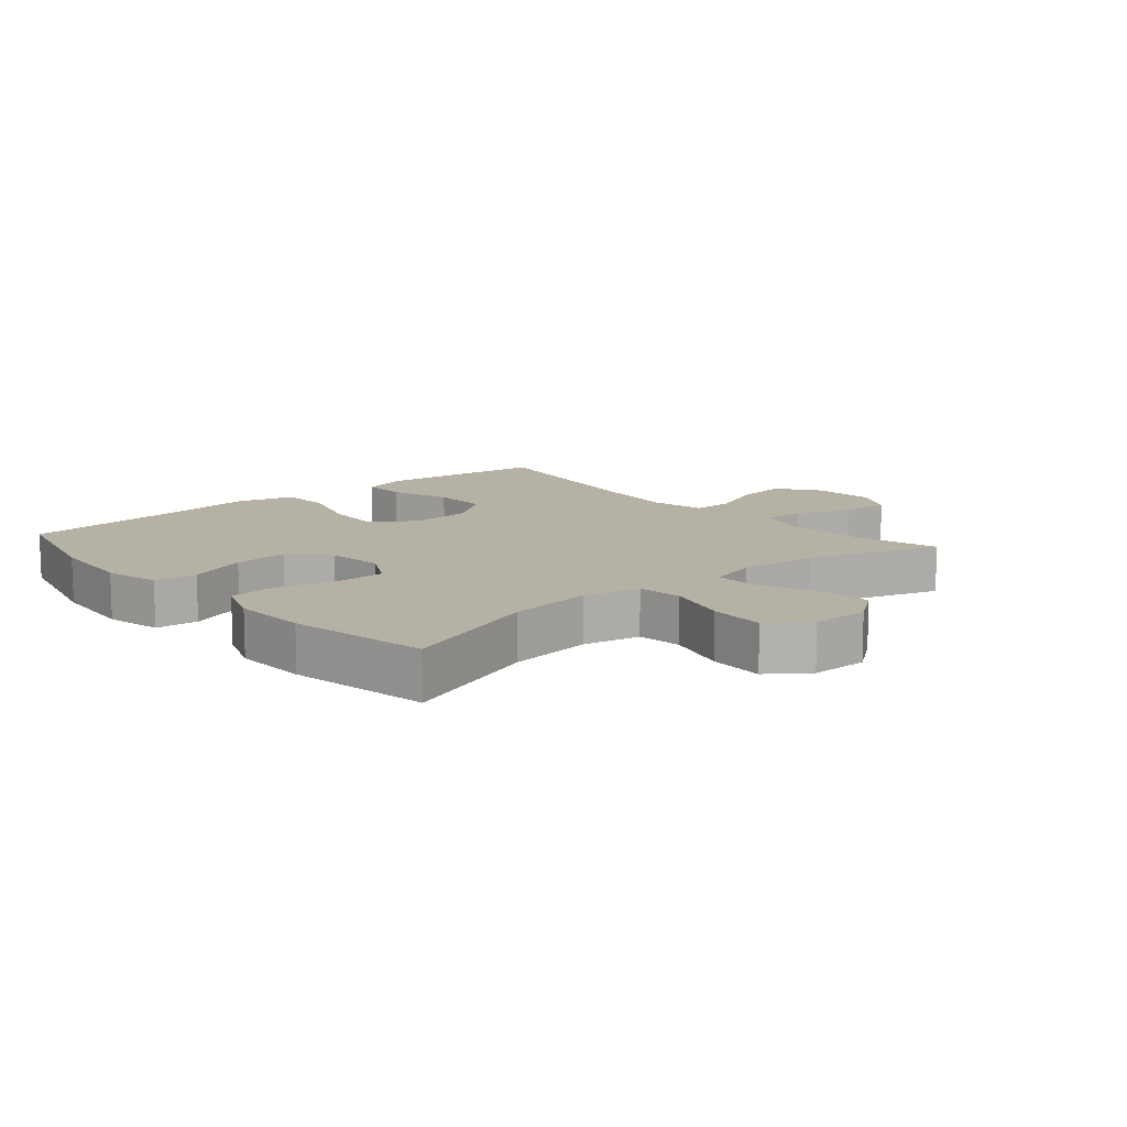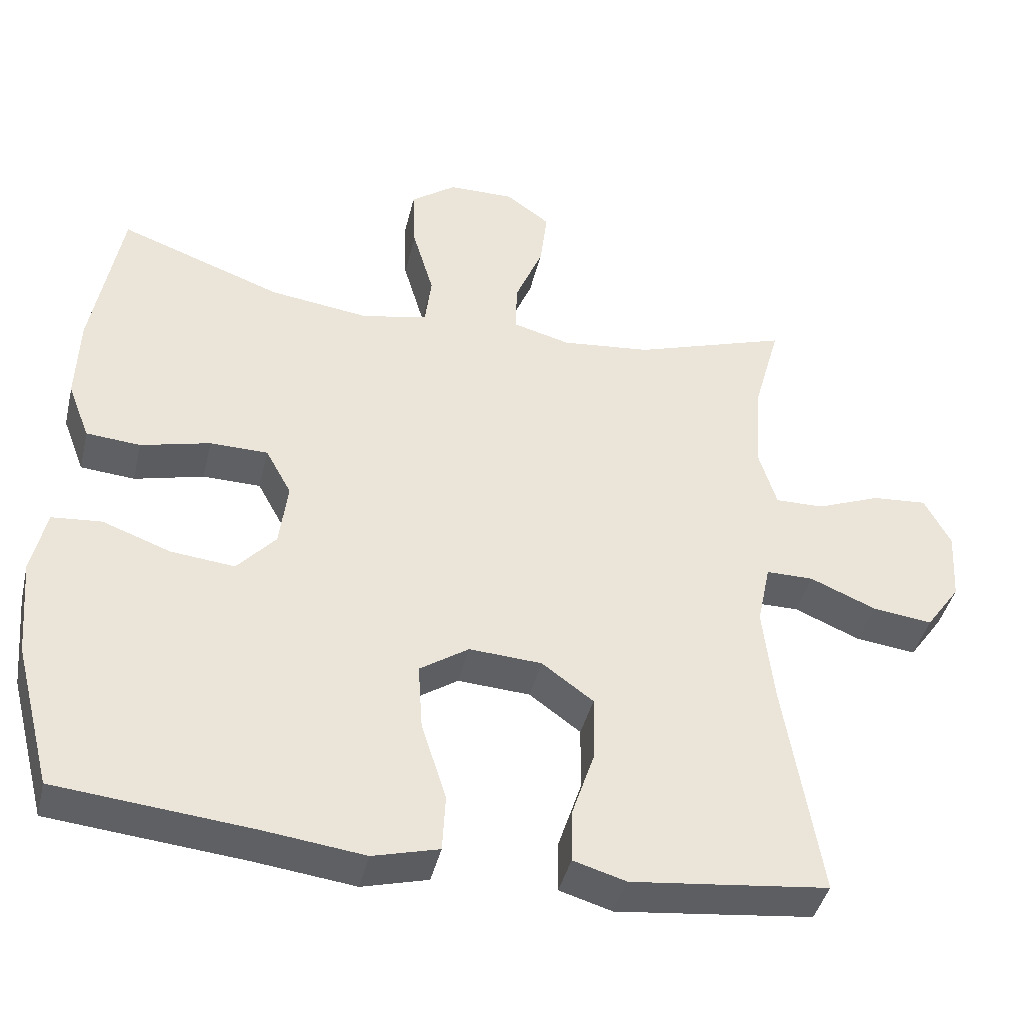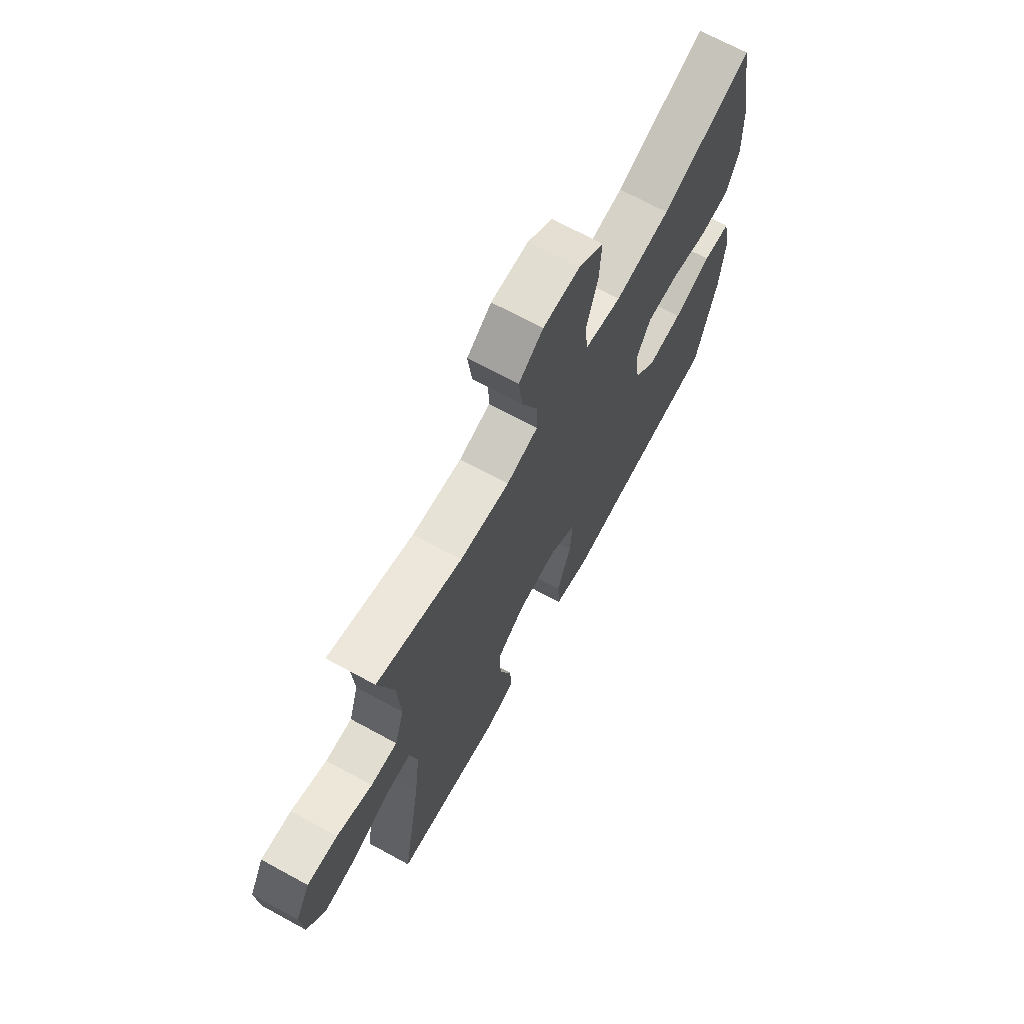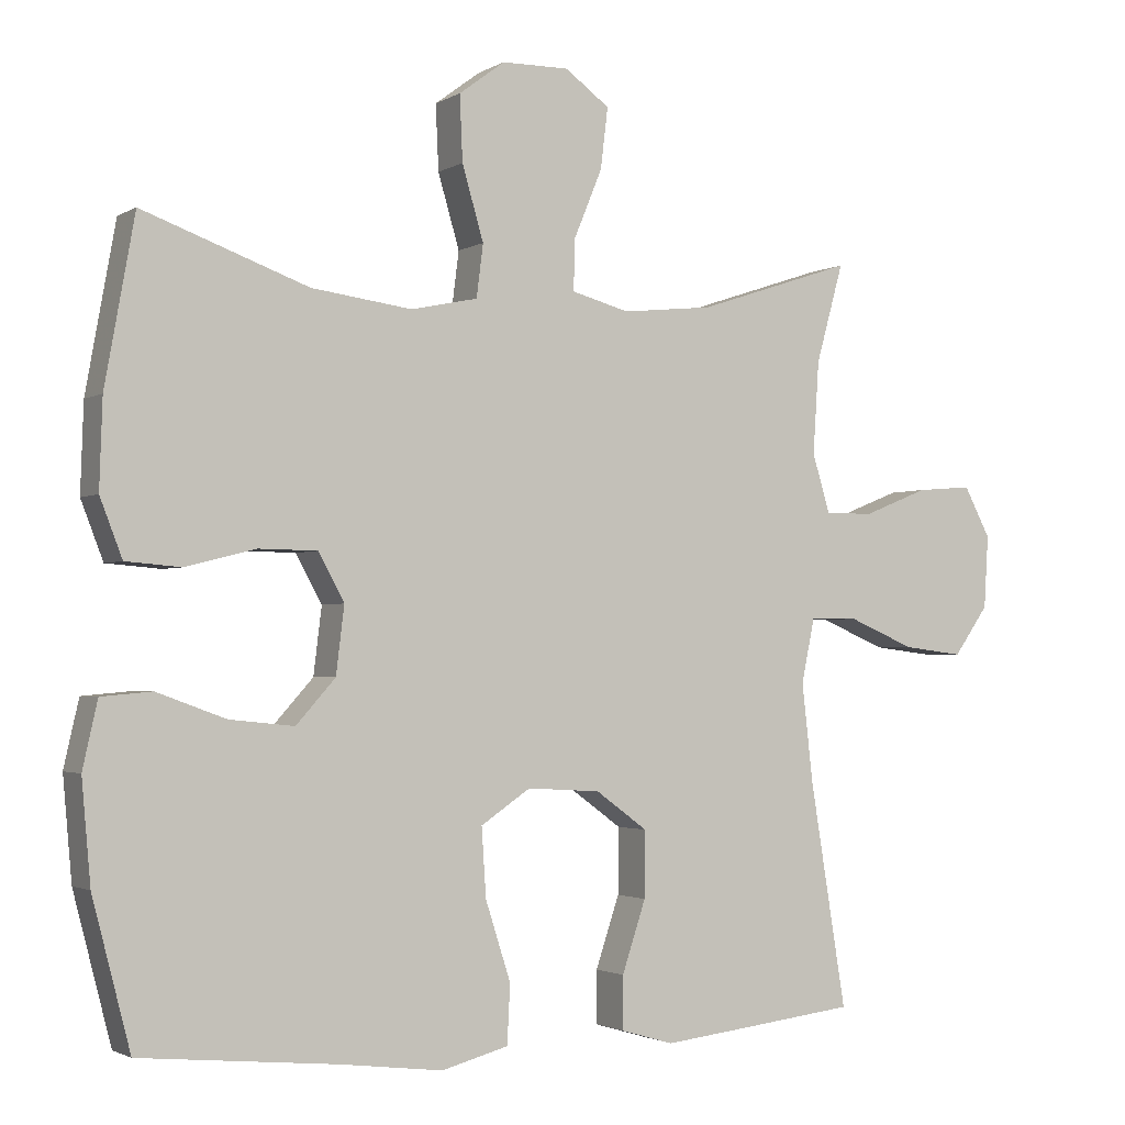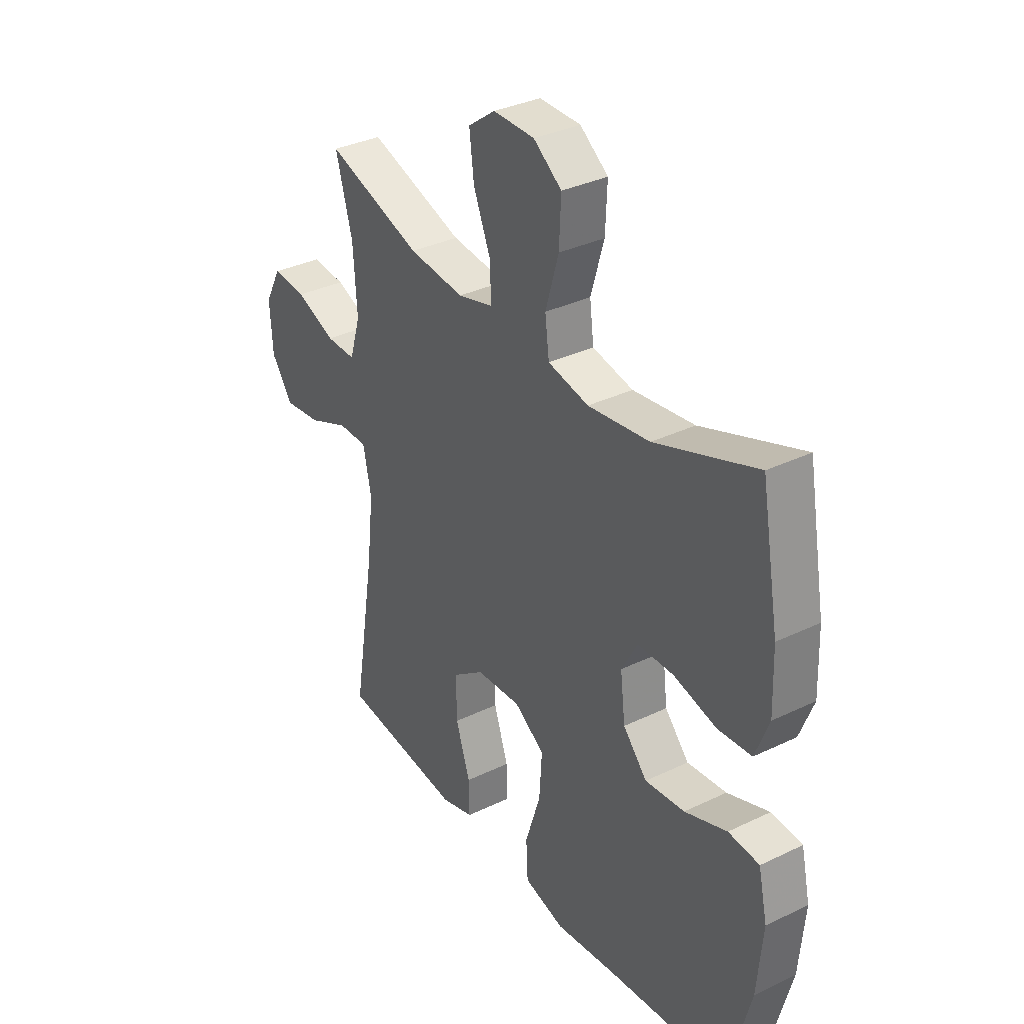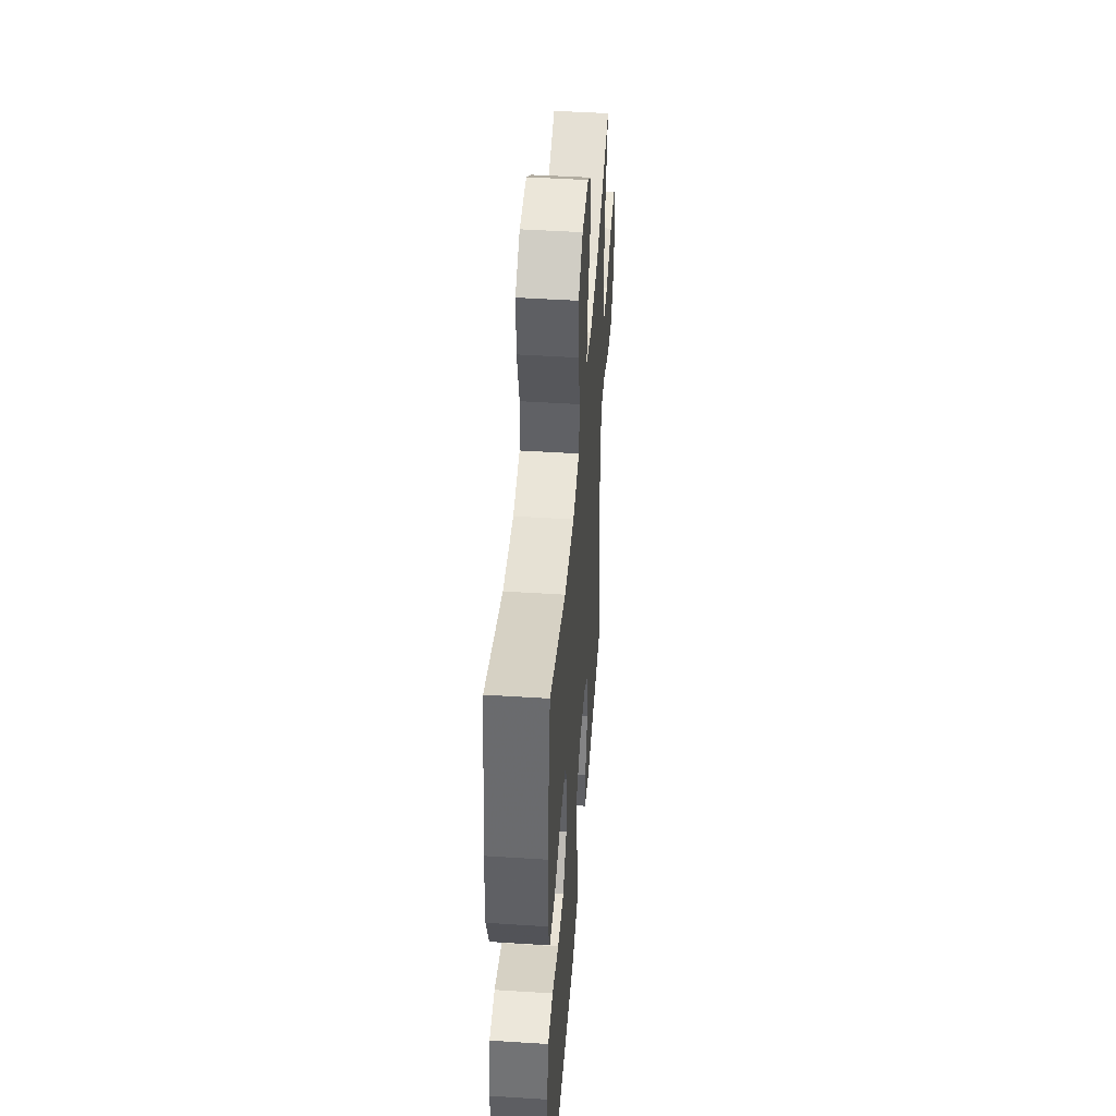
<metadata>
{"format":"obj","ext":"obj","renderer":"f3d","projection":"perspective","resolution":1024,"background":"white","views":[{"elev":11.8,"azim":-40.9,"up":"+Y"},{"elev":-41.8,"azim":-13.2,"up":"+Z"},{"elev":69.5,"azim":118.6,"up":"+Z"},{"elev":-2.1,"azim":-28.2,"up":"+Z"},{"elev":34.3,"azim":-123.0,"up":"+Z"},{"elev":46.4,"azim":-85.8,"up":"+Z"}]}
</metadata>
<code>
v 0.5 0.07 0.5
v 0.463 0.07 0.367
v 0.455 0.07 0.242
v 0.479 0.07 0.163
v 0.545 0.07 0.164
v 0.633 0.07 0.199
v 0.708 0.07 0.205
v 0.744 0.07 0.137
v 0.738 0.07 0.039
v 0.691 0.07 -0.027
v 0.609 0.07 -0.017
v 0.519 0.07 0.021
v 0.454 0.07 0.021
v 0.436 0.07 -0.065
v 0.451 0.07 -0.198
v 0.5 0.07 -0.5
v 0.345 0.07 -0.518
v 0.231 0.07 -0.531
v 0.159 0.07 -0.51
v 0.16 0.07 -0.439
v 0.192 0.07 -0.343
v 0.193 0.07 -0.254
v 0.123 0.07 -0.203
v 0.024 0.07 -0.197
v -0.043 0.07 -0.242
v -0.037 0.07 -0.334
v -0.003 0.07 -0.44
v -0.007 0.07 -0.519
v -0.097 0.07 -0.543
v -0.234 0.07 -0.526
v -0.5 0.07 -0.5
v -0.551 0.07 -0.303
v -0.563 0.07 -0.167
v -0.543 0.07 -0.078
v -0.475 0.07 -0.072
v -0.382 0.07 -0.106
v -0.295 0.07 -0.115
v -0.242 0.07 -0.056
v -0.231 0.07 0.034
v -0.266 0.07 0.098
v -0.345 0.07 0.099
v -0.44 0.07 0.075
v -0.514 0.07 0.081
v -0.544 0.07 0.159
v -0.54 0.07 0.277
v -0.5 0.07 0.5
v -0.277 0.07 0.419
v -0.141 0.07 0.401
v -0.051 0.07 0.42
v -0.042 0.07 0.491
v -0.071 0.07 0.59
v -0.075 0.07 0.678
v -0.013 0.07 0.724
v 0.078 0.07 0.725
v 0.138 0.07 0.681
v 0.128 0.07 0.599
v 0.09 0.07 0.507
v 0.088 0.07 0.438
v 0.166 0.07 0.417
v 0.289 0.07 0.43
v 0.5 0 0.5
v 0.463 0 0.367
v 0.455 0 0.242
v 0.479 0 0.163
v 0.545 0 0.164
v 0.633 0 0.199
v 0.708 0 0.205
v 0.744 0 0.137
v 0.738 0 0.039
v 0.691 0 -0.027
v 0.609 0 -0.017
v 0.519 0 0.021
v 0.454 0 0.021
v 0.436 0 -0.065
v 0.451 0 -0.198
v 0.5 0 -0.5
v 0.345 0 -0.518
v 0.231 0 -0.531
v 0.159 0 -0.51
v 0.16 0 -0.439
v 0.192 0 -0.343
v 0.193 0 -0.254
v 0.123 0 -0.203
v 0.024 0 -0.197
v -0.043 0 -0.242
v -0.037 0 -0.334
v -0.003 0 -0.44
v -0.007 0 -0.519
v -0.097 0 -0.543
v -0.234 0 -0.526
v -0.5 0 -0.5
v -0.551 0 -0.303
v -0.563 0 -0.167
v -0.543 0 -0.078
v -0.475 0 -0.072
v -0.382 0 -0.106
v -0.295 0 -0.115
v -0.242 0 -0.056
v -0.231 0 0.034
v -0.266 0 0.098
v -0.345 0 0.099
v -0.44 0 0.075
v -0.514 0 0.081
v -0.544 0 0.159
v -0.54 0 0.277
v -0.5 0 0.5
v -0.277 0 0.419
v -0.141 0 0.401
v -0.051 0 0.42
v -0.042 0 0.491
v -0.071 0 0.59
v -0.075 0 0.678
v -0.013 0 0.724
v 0.078 0 0.725
v 0.138 0 0.681
v 0.128 0 0.599
v 0.09 0 0.507
v 0.088 0 0.438
v 0.166 0 0.417
v 0.289 0 0.43
f 55 56 57
f 54 55 57
f 53 54 57
f 52 53 57
f 51 52 57
f 50 51 57
f 49 50 57 58
f 48 49 58 59
f 45 46 47
f 44 45 47
f 43 44 47
f 42 43 47
f 41 42 47
f 40 41 47 48
f 39 40 48 59
f 34 35 36
f 33 34 36
f 32 33 36
f 31 32 36
f 30 31 36
f 30 36 37
f 29 30 37
f 28 29 37
f 27 28 37
f 26 27 37
f 25 26 37 38
f 19 20 21
f 18 19 21
f 17 18 21
f 16 17 21
f 15 16 21
f 14 15 21 22
f 13 14 22 23
f 10 11 12
f 9 10 12
f 8 9 12
f 7 8 12
f 6 7 12
f 5 6 12
f 4 5 12 13
f 13 23 24
f 4 13 24
f 3 4 24
f 60 1 2
f 39 59 60
f 38 39 60
f 25 38 60
f 24 25 60
f 3 24 60
f 2 3 60
f 117 116 115
f 117 115 114
f 117 114 113
f 117 113 112
f 117 112 111
f 117 111 110
f 118 117 110 109
f 119 118 109 108
f 107 106 105
f 107 105 104
f 107 104 103
f 107 103 102
f 107 102 101
f 108 107 101 100
f 119 108 100 99
f 96 95 94
f 96 94 93
f 96 93 92
f 96 92 91
f 96 91 90
f 97 96 90
f 97 90 89
f 97 89 88
f 97 88 87
f 97 87 86
f 98 97 86 85
f 81 80 79
f 81 79 78
f 81 78 77
f 81 77 76
f 81 76 75
f 82 81 75 74
f 83 82 74 73
f 72 71 70
f 72 70 69
f 72 69 68
f 72 68 67
f 72 67 66
f 72 66 65
f 73 72 65 64
f 84 83 73
f 84 73 64
f 84 64 63
f 62 61 120
f 120 119 99
f 120 99 98
f 120 98 85
f 120 85 84
f 120 84 63
f 120 63 62
f 1 61 62 2
f 2 62 63 3
f 3 63 64 4
f 4 64 65 5
f 5 65 66 6
f 6 66 67 7
f 7 67 68 8
f 8 68 69 9
f 9 69 70 10
f 10 70 71 11
f 11 71 72 12
f 12 72 73 13
f 13 73 74 14
f 14 74 75 15
f 15 75 76 16
f 16 76 77 17
f 17 77 78 18
f 18 78 79 19
f 19 79 80 20
f 20 80 81 21
f 21 81 82 22
f 22 82 83 23
f 23 83 84 24
f 24 84 85 25
f 25 85 86 26
f 26 86 87 27
f 27 87 88 28
f 28 88 89 29
f 29 89 90 30
f 30 90 91 31
f 31 91 92 32
f 32 92 93 33
f 33 93 94 34
f 34 94 95 35
f 35 95 96 36
f 36 96 97 37
f 37 97 98 38
f 38 98 99 39
f 39 99 100 40
f 40 100 101 41
f 41 101 102 42
f 42 102 103 43
f 43 103 104 44
f 44 104 105 45
f 45 105 106 46
f 46 106 107 47
f 47 107 108 48
f 48 108 109 49
f 49 109 110 50
f 50 110 111 51
f 51 111 112 52
f 52 112 113 53
f 53 113 114 54
f 54 114 115 55
f 55 115 116 56
f 56 116 117 57
f 57 117 118 58
f 58 118 119 59
f 59 119 120 60
f 60 120 61 1

</code>
